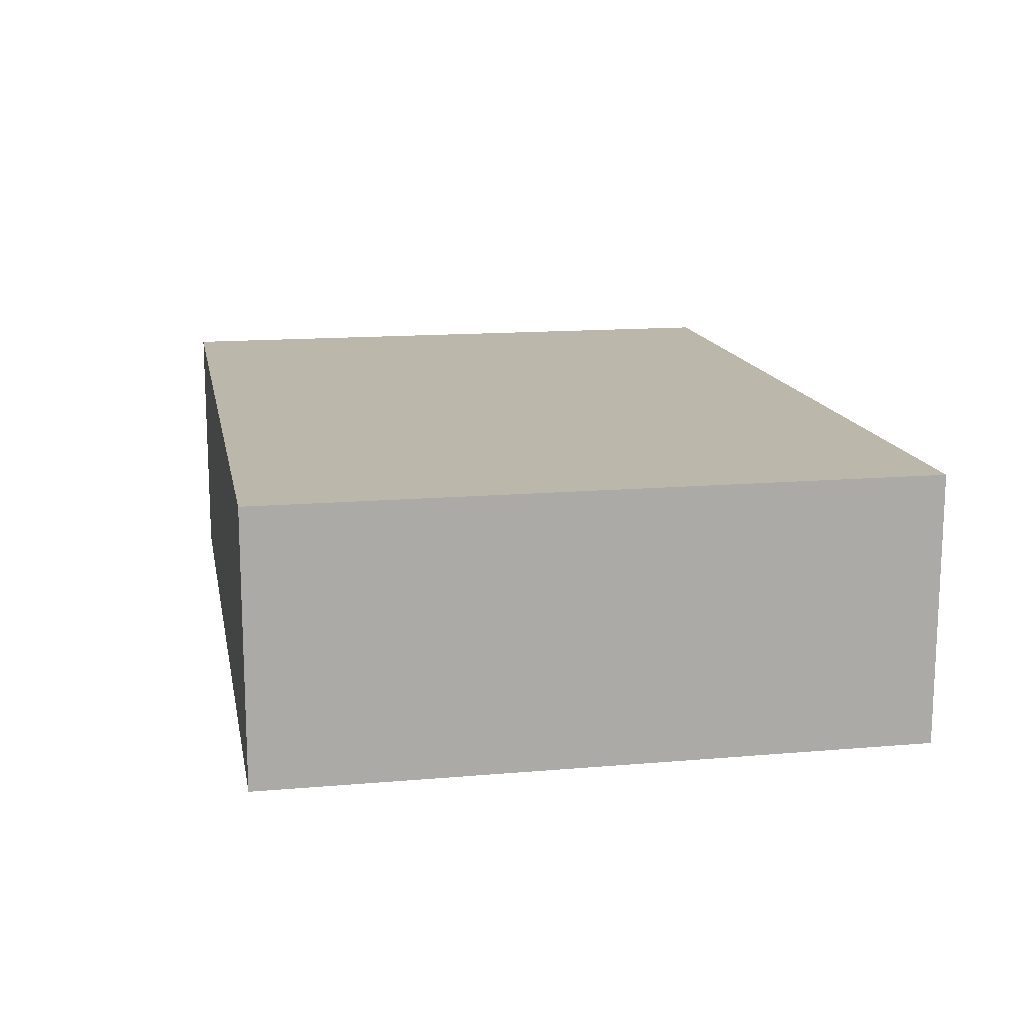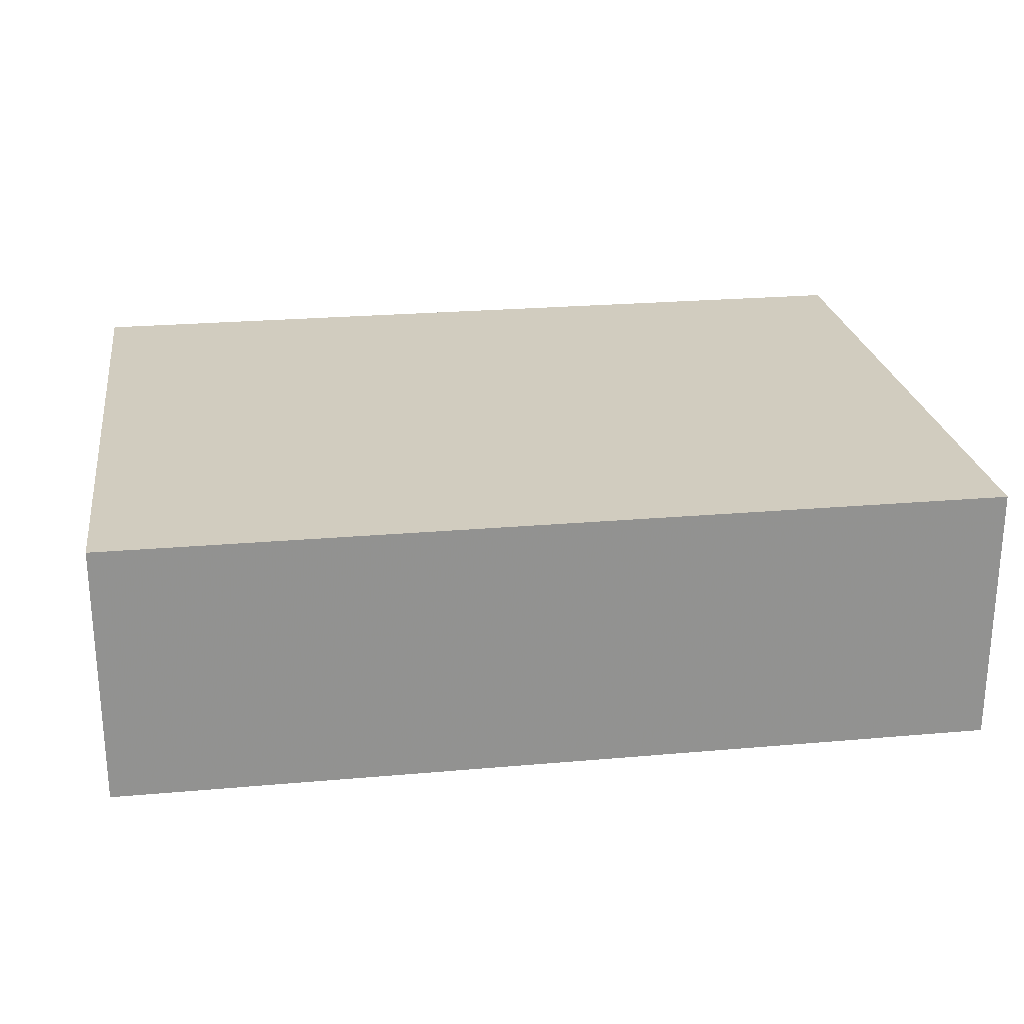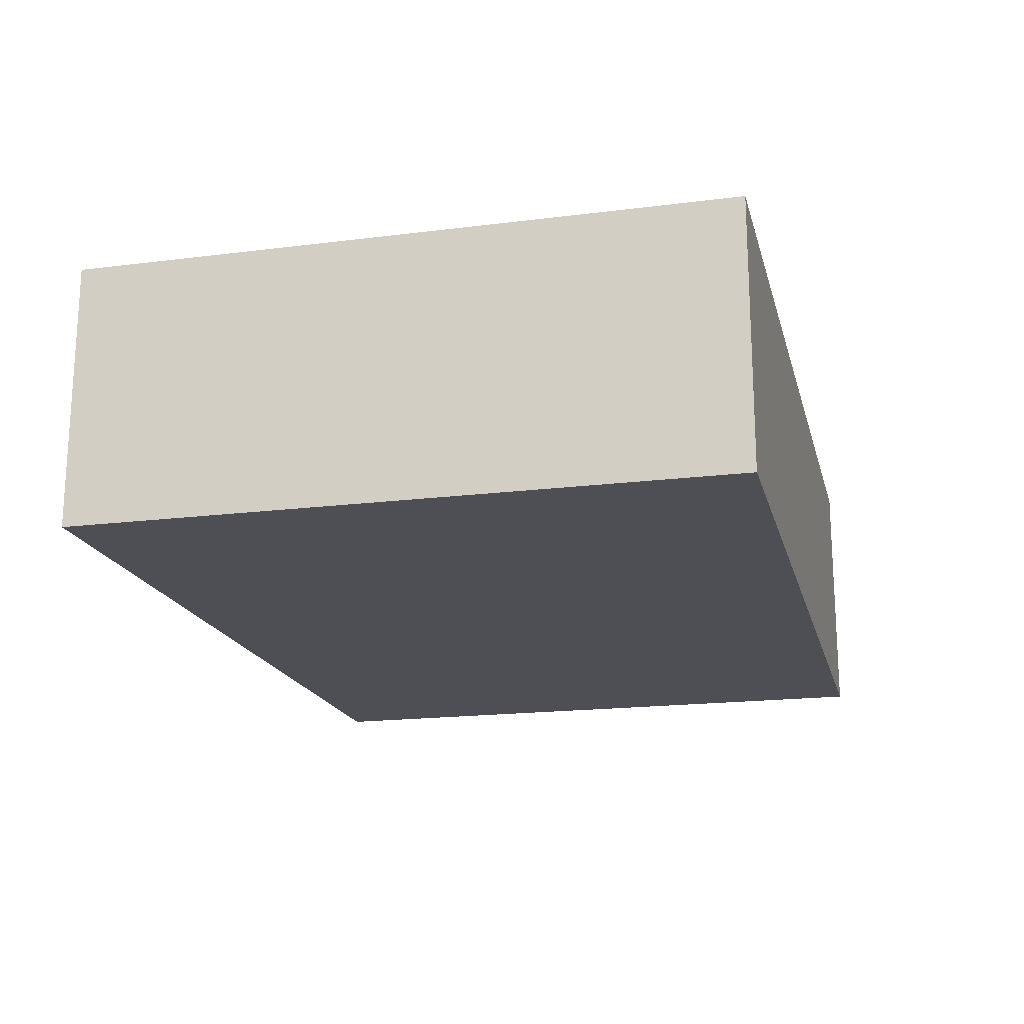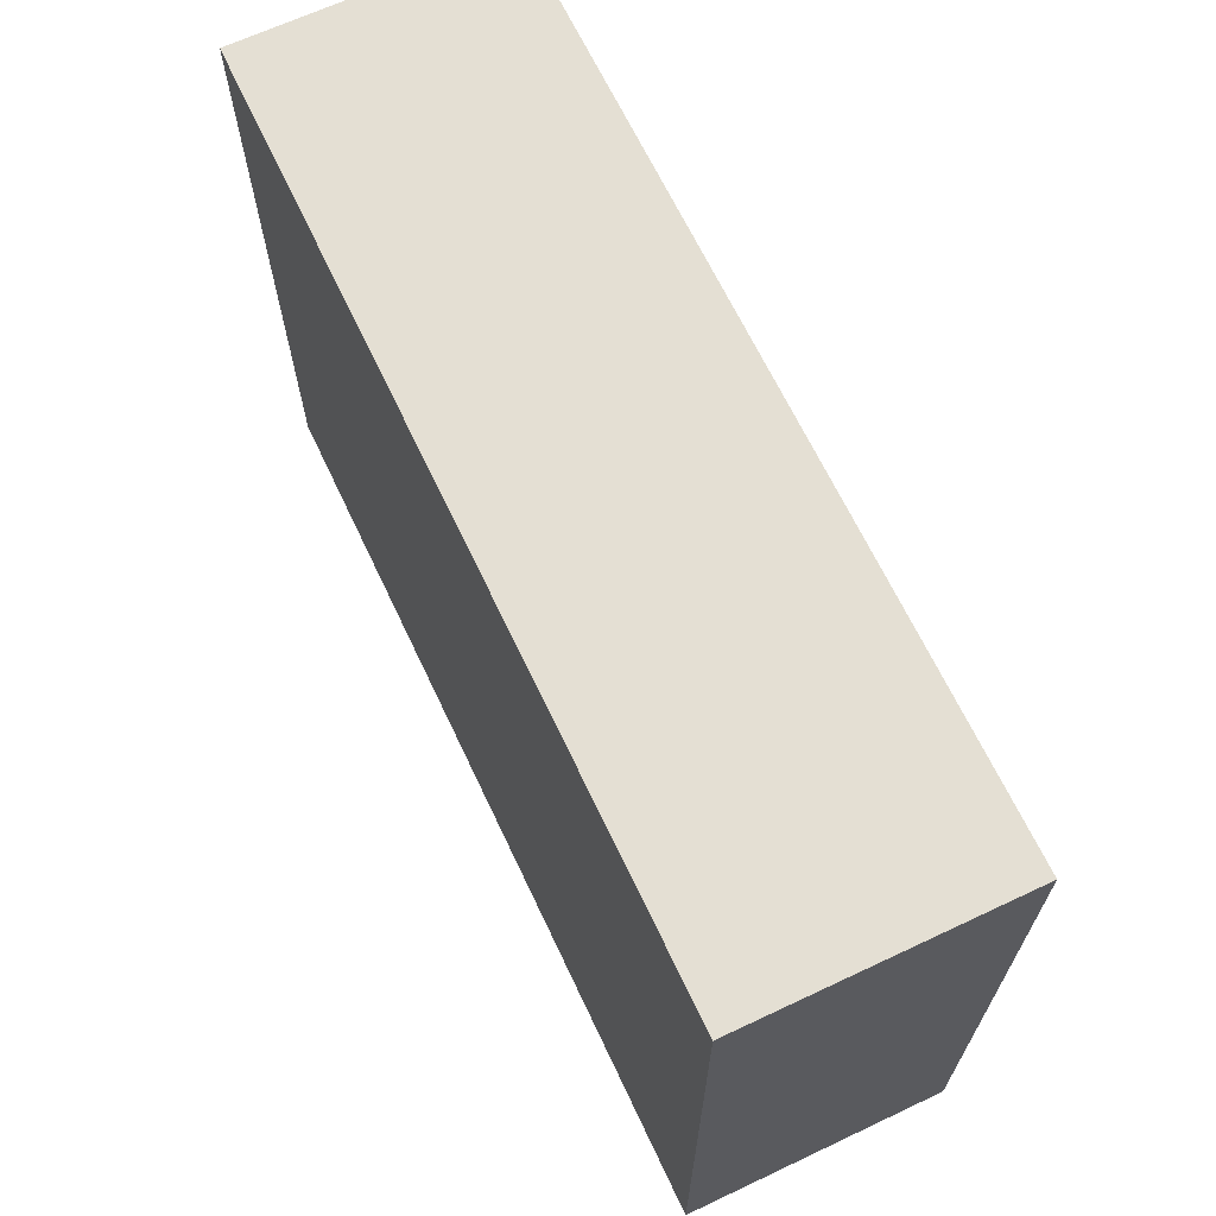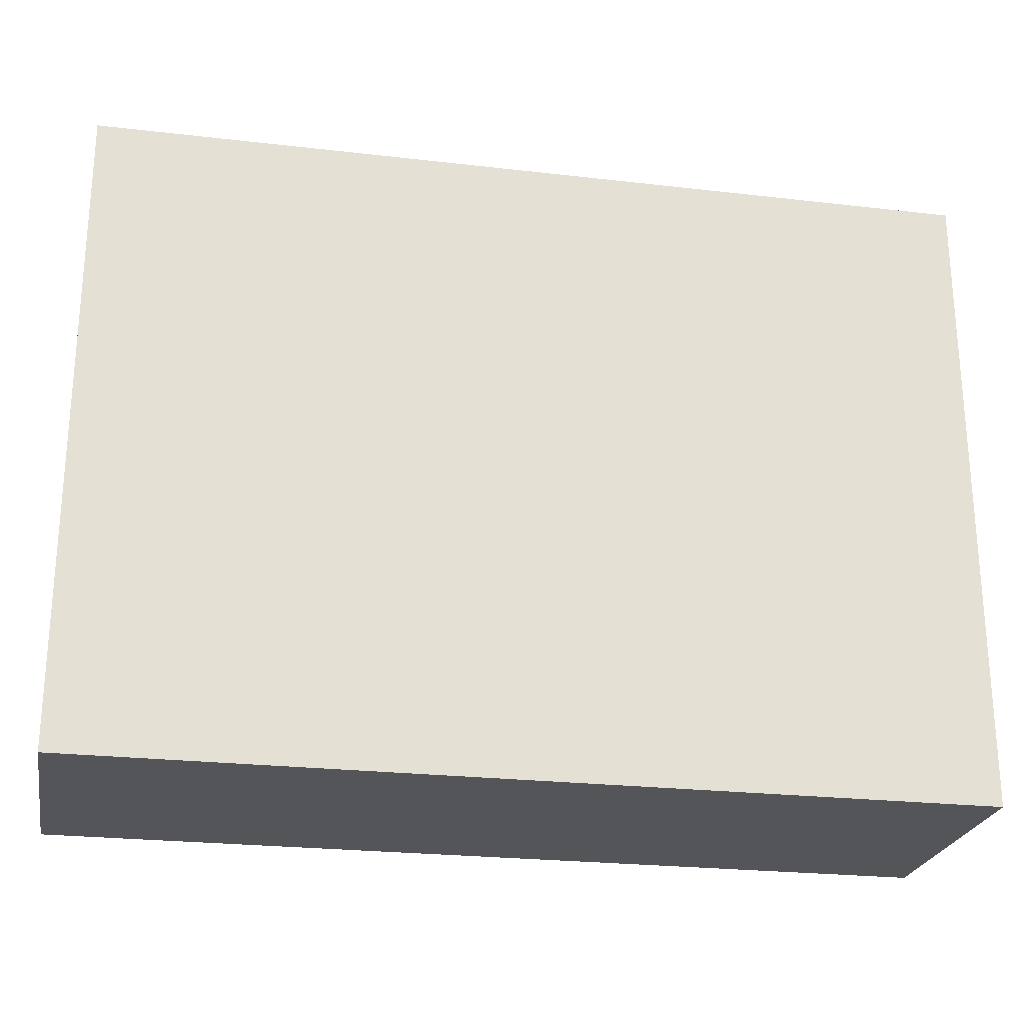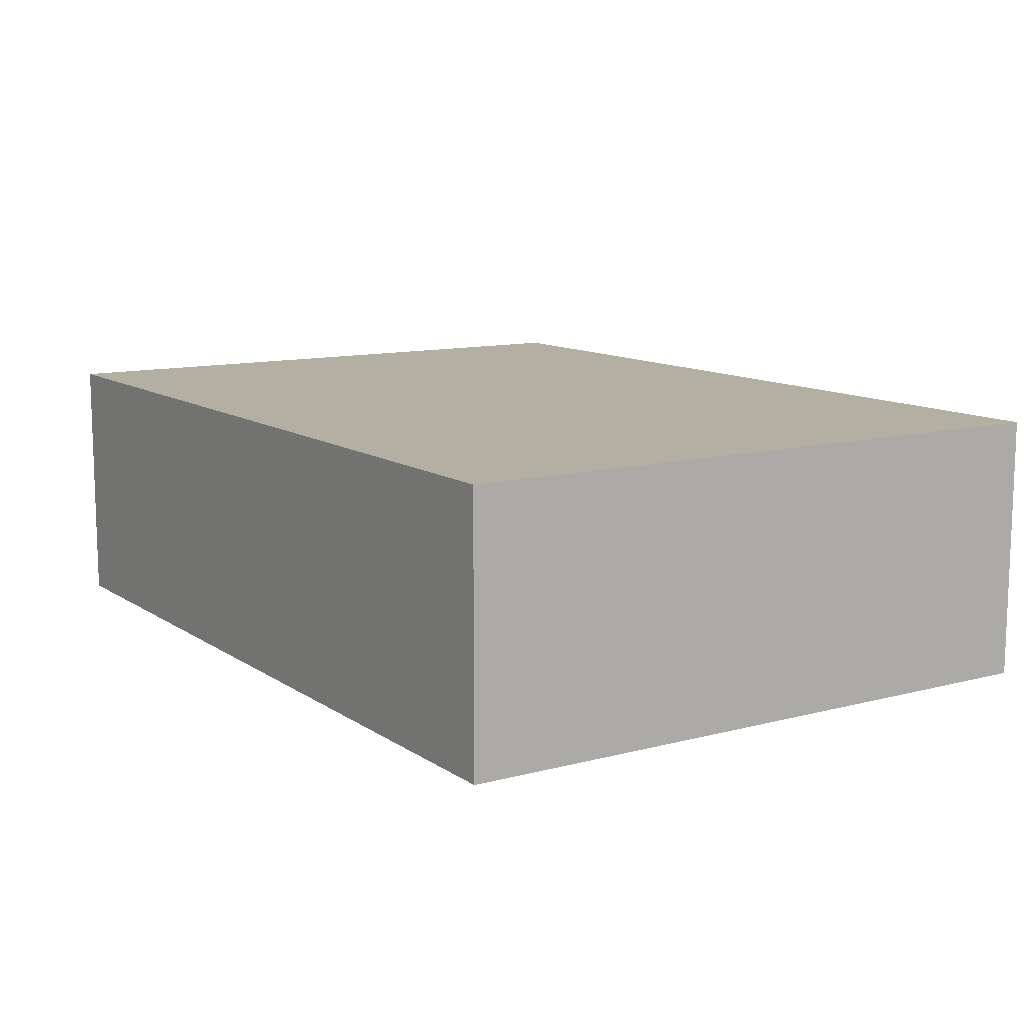
<metadata>
{"format":"obj","ext":"obj","renderer":"f3d","projection":"perspective","resolution":1024,"background":"white","views":[{"elev":14.4,"azim":-100.7,"up":"+Z"},{"elev":24.2,"azim":-8.3,"up":"+Z"},{"elev":-18.3,"azim":103.7,"up":"+Z"},{"elev":66.5,"azim":64.7,"up":"+Y"},{"elev":-24.3,"azim":169.2,"up":"+Y"},{"elev":11.2,"azim":-122.8,"up":"+Z"}]}
</metadata>
<code>
v -0.1099 -0.02457 0.00254
v -0.1099 -0.03706 0.00254
v -0.1099 -0.02457 -0.00254
v -0.127 -0.02457 -0.00254
v -0.127 -0.03706 0.00254
v -0.127 -0.02457 0.00254
v -0.1099 -0.03706 -0.00254
v -0.127 -0.03706 -0.00254
f 1 2 3
f 1 3 4
f 5 2 1
f 6 5 1
f 6 1 4
f 6 4 5
f 7 3 2
f 7 2 5
f 7 4 3
f 8 7 5
f 8 5 4
f 8 4 7

</code>
